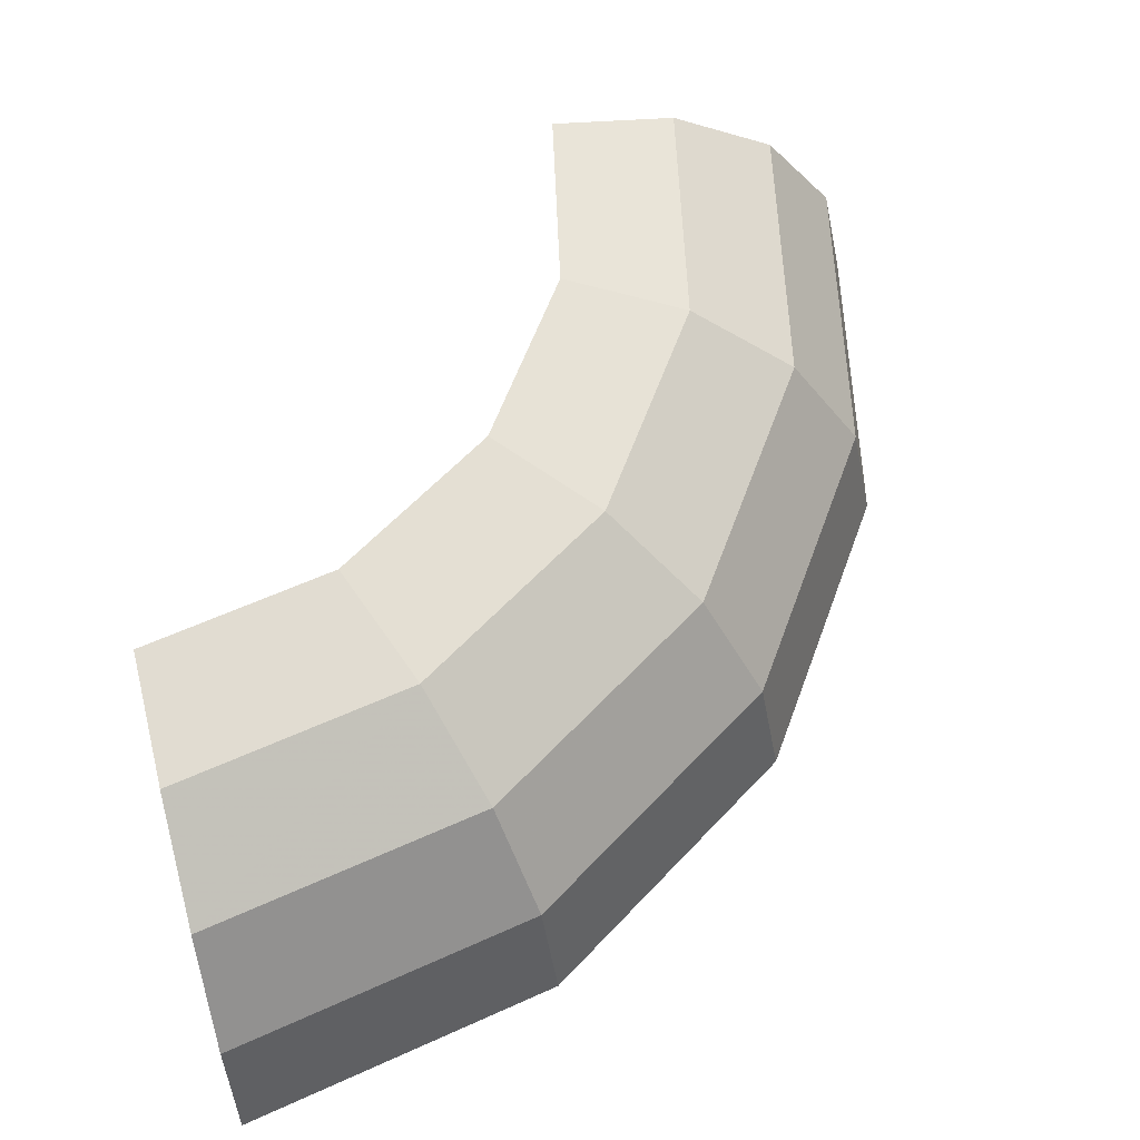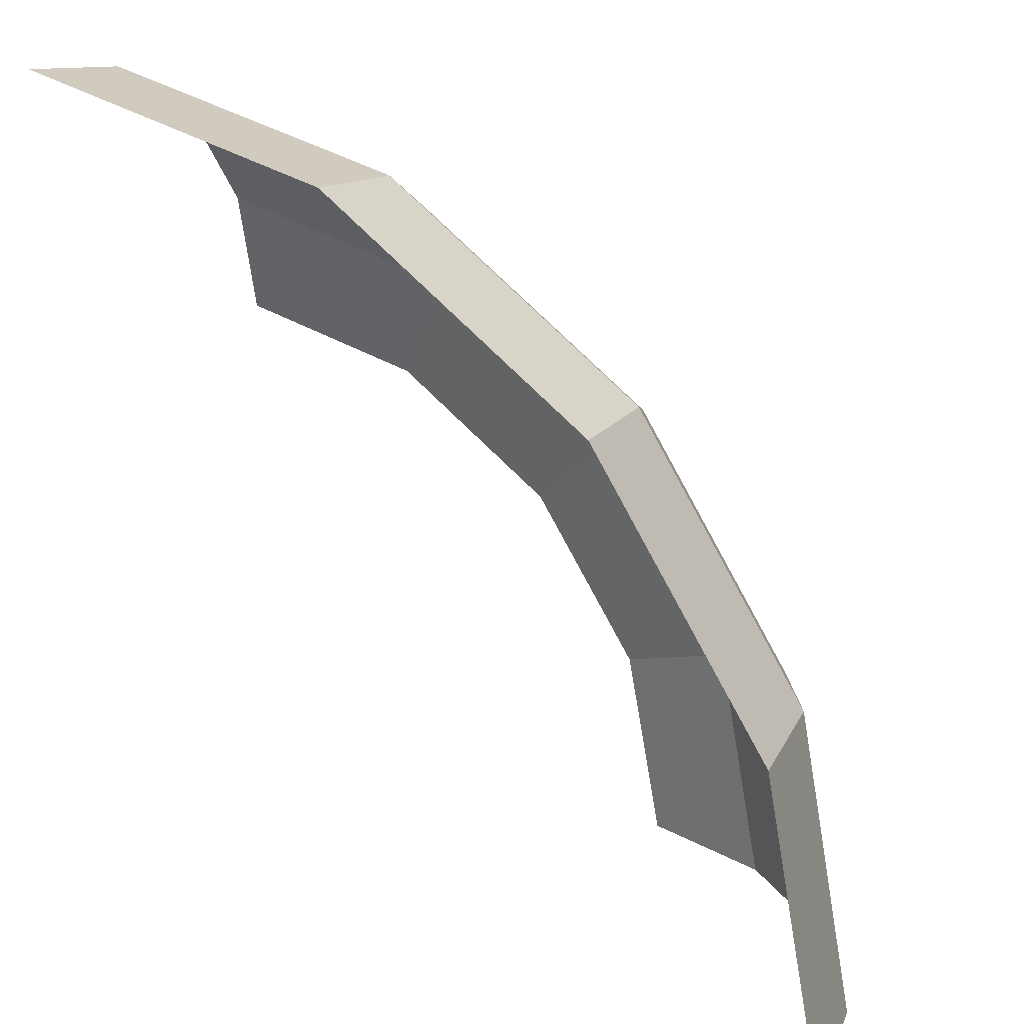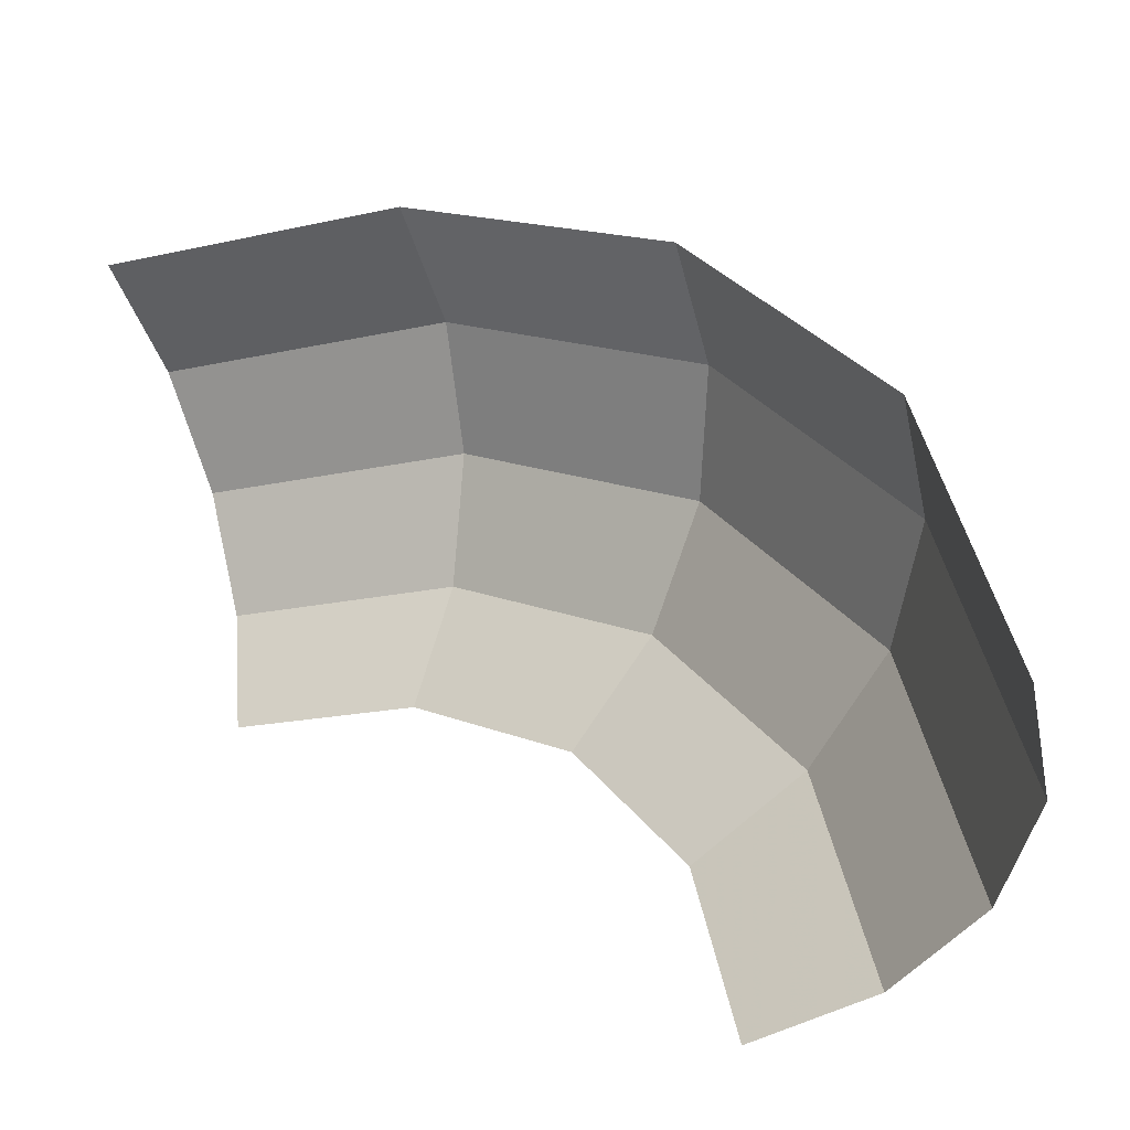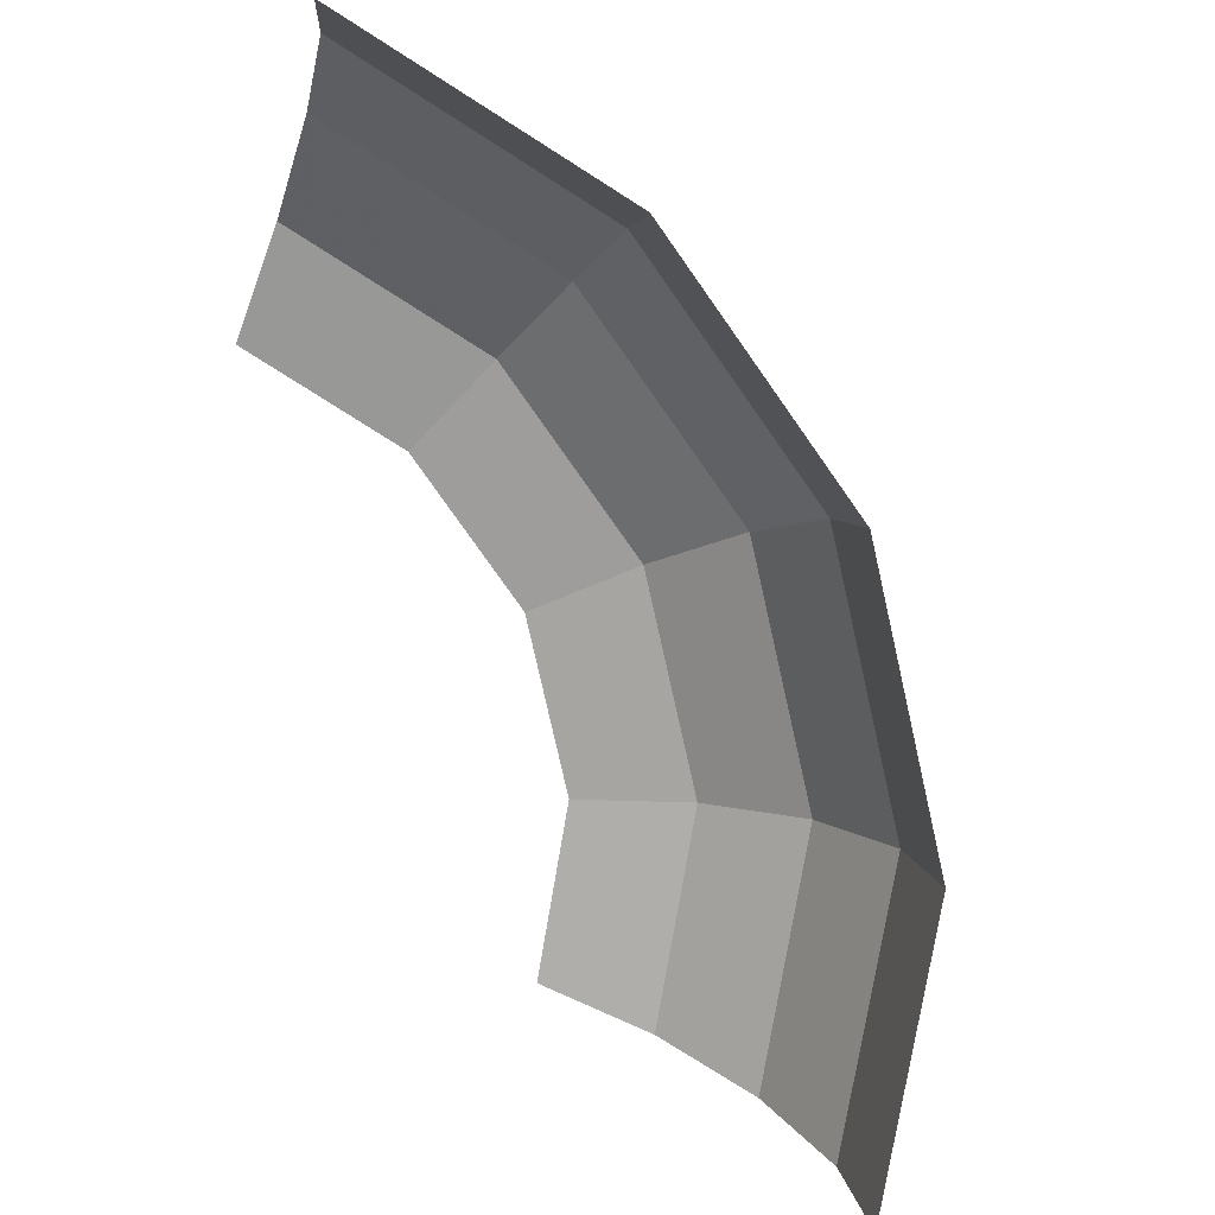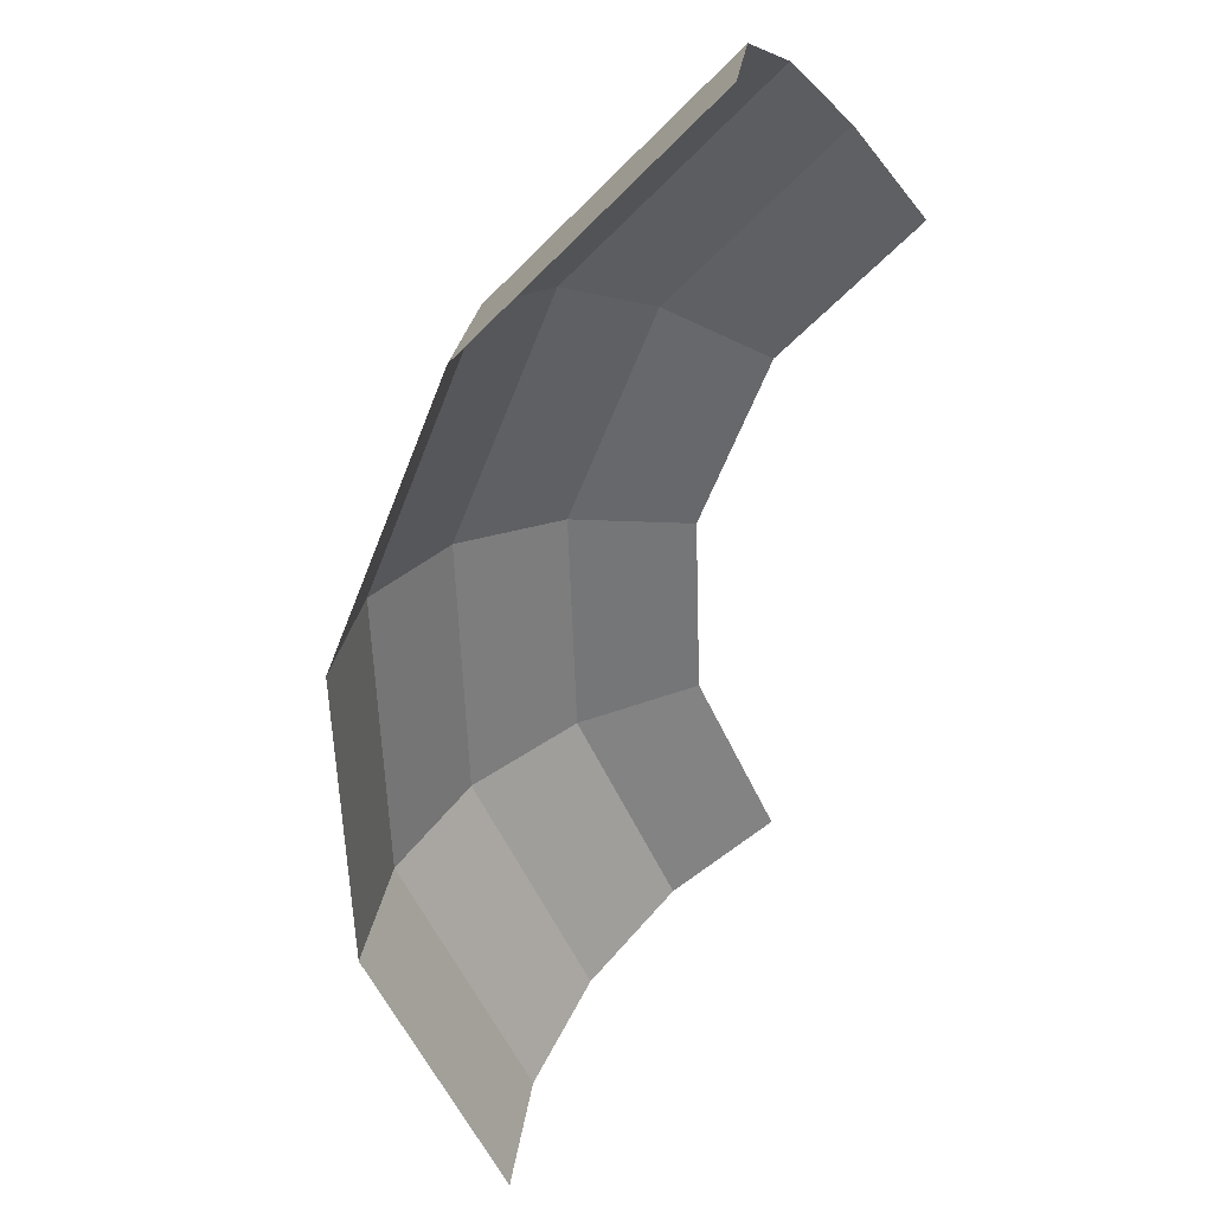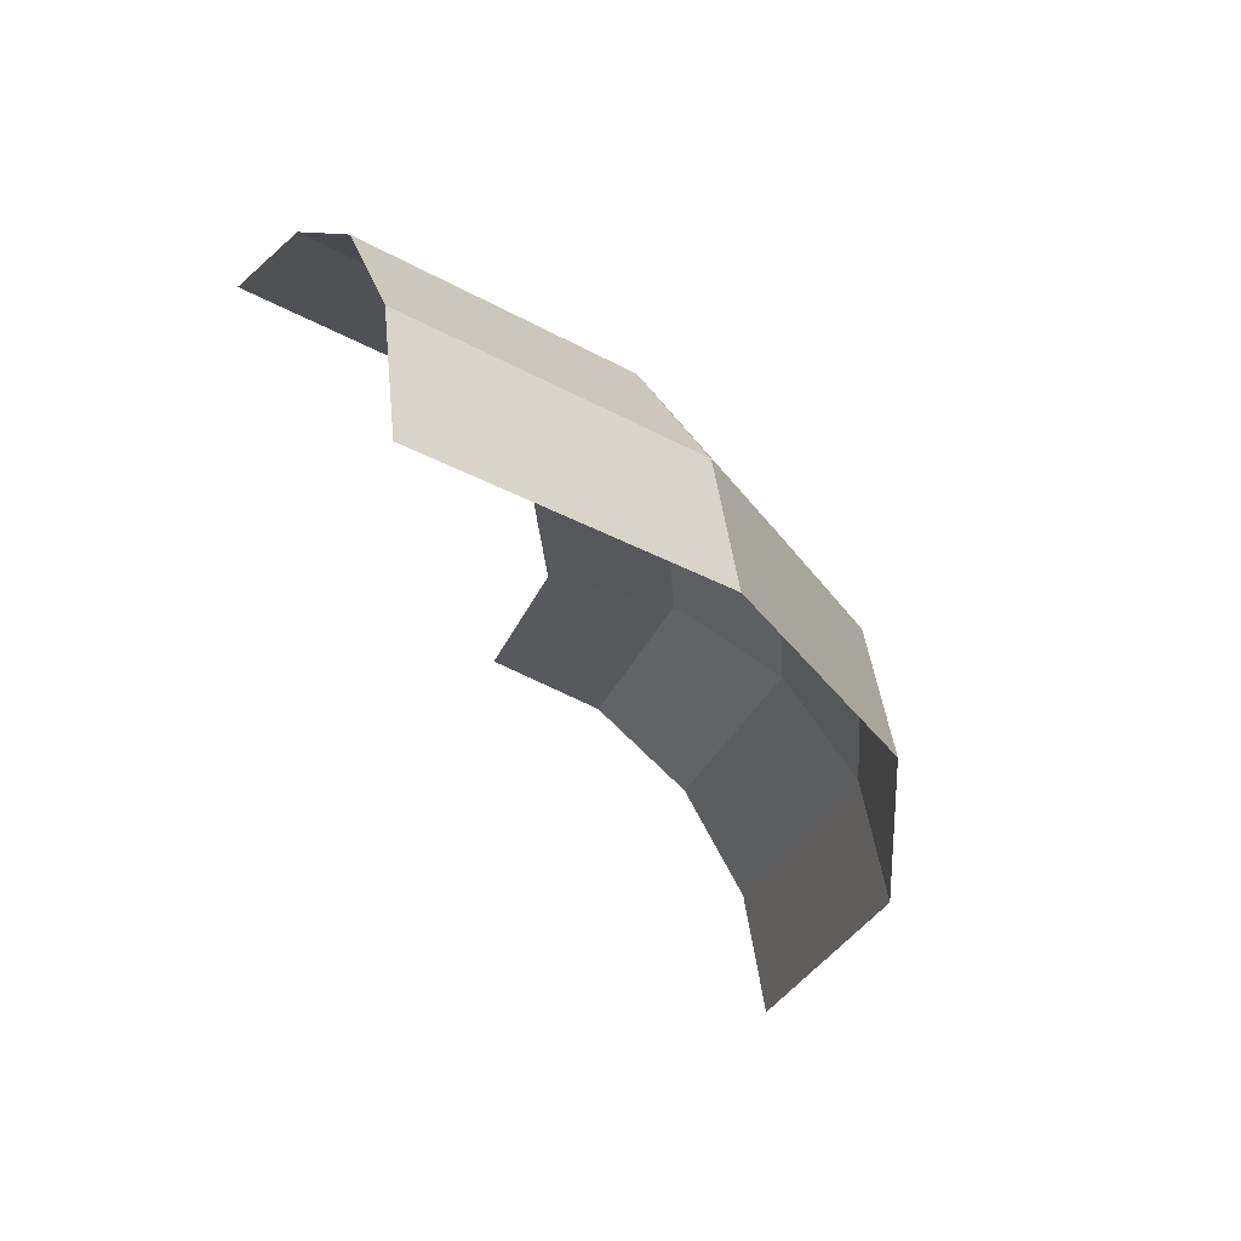
<metadata>
{"format":"obj","ext":"obj","renderer":"f3d","projection":"perspective","resolution":1024,"background":"white","views":[{"elev":59.5,"azim":-13.7,"up":"+Y"},{"elev":24.6,"azim":30.3,"up":"+Z"},{"elev":-44.1,"azim":22.7,"up":"+Z"},{"elev":-79.3,"azim":-21.0,"up":"+Y"},{"elev":-56.0,"azim":125.6,"up":"+Y"},{"elev":-28.2,"azim":-29.8,"up":"+Y"}]}
</metadata>
<code>
v 0.05 0.03333 0
v 0.04619 0.03333 0.01913
v 0.05798 0.03079 0.02402
v 0.06276 0.03079 0
v 0.06276 0.03079 0
v 0.05798 0.03079 0.02402
v 0.06797 0.02357 0.02815
v 0.07357 0.02357 0
v 0.07357 0.02357 0
v 0.06797 0.02357 0.02815
v 0.07465 0.01276 0.03092
v 0.0808 0.01276 0
v 0.0808 0.01276 0
v 0.07465 0.01276 0.03092
v 0.07699 0 0.03189
v 0.08334 0 0
v 0.04619 0.03333 0.01913
v 0.03535 0.03333 0.03535
v 0.04437 0.03079 0.04437
v 0.05798 0.03079 0.02402
v 0.05798 0.03079 0.02402
v 0.04437 0.03079 0.04437
v 0.05202 0.02357 0.05202
v 0.06797 0.02357 0.02815
v 0.06797 0.02357 0.02815
v 0.05202 0.02357 0.05202
v 0.05713 0.01276 0.05713
v 0.07465 0.01276 0.03092
v 0.07465 0.01276 0.03092
v 0.05713 0.01276 0.05713
v 0.05892 0 0.05892
v 0.07699 0 0.03189
v 0.03535 0.03333 0.03535
v 0.01913 0.03333 0.04619
v 0.02402 0.03079 0.05798
v 0.04437 0.03079 0.04437
v 0.04437 0.03079 0.04437
v 0.02402 0.03079 0.05798
v 0.02815 0.02357 0.06797
v 0.05202 0.02357 0.05202
v 0.05202 0.02357 0.05202
v 0.02815 0.02357 0.06797
v 0.03092 0.01276 0.07465
v 0.05713 0.01276 0.05713
v 0.05713 0.01276 0.05713
v 0.03092 0.01276 0.07465
v 0.03189 0 0.07699
v 0.05892 0 0.05892
v 0.01913 0.03333 0.04619
v 0 0.03333 0.05
v 0 0.03079 0.06276
v 0.02402 0.03079 0.05798
v 0.02402 0.03079 0.05798
v 0 0.03079 0.06276
v 0 0.02357 0.07357
v 0.02815 0.02357 0.06797
v 0.02815 0.02357 0.06797
v 0 0.02357 0.07357
v 0 0.01276 0.0808
v 0.03092 0.01276 0.07465
v 0.03092 0.01276 0.07465
v 0 0.01276 0.0808
v 0 0 0.08334
v 0.03189 0 0.07699
g mesh51393
f 1 2 3
f 3 4 1
f 5 6 7
f 7 8 5
f 9 10 11
f 11 12 9
f 13 14 15
f 15 16 13
f 17 18 19
f 19 20 17
f 21 22 23
f 23 24 21
f 25 26 27
f 27 28 25
f 29 30 31
f 31 32 29
f 33 34 35
f 35 36 33
f 37 38 39
f 39 40 37
f 41 42 43
f 43 44 41
f 45 46 47
f 47 48 45
f 49 50 51
f 51 52 49
f 53 54 55
f 55 56 53
f 57 58 59
f 59 60 57
f 61 62 63
f 63 64 61

</code>
